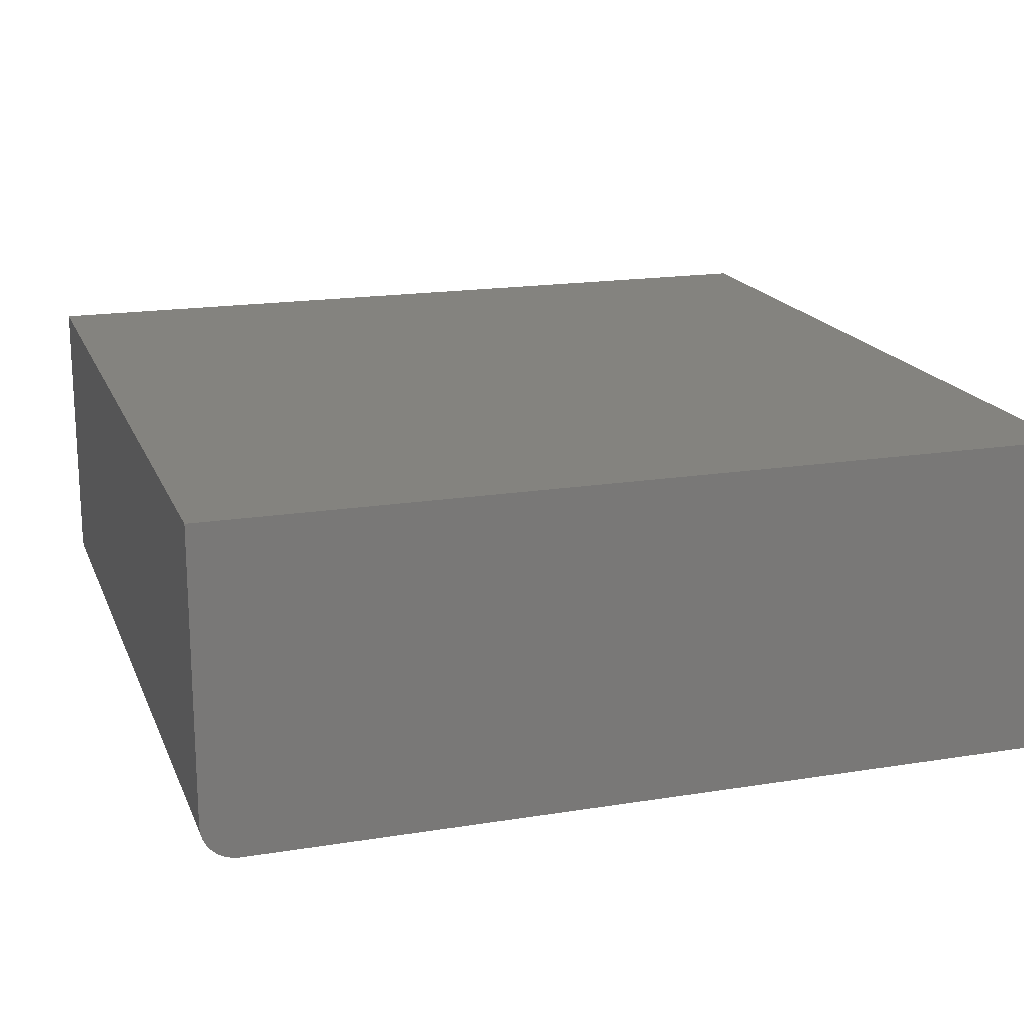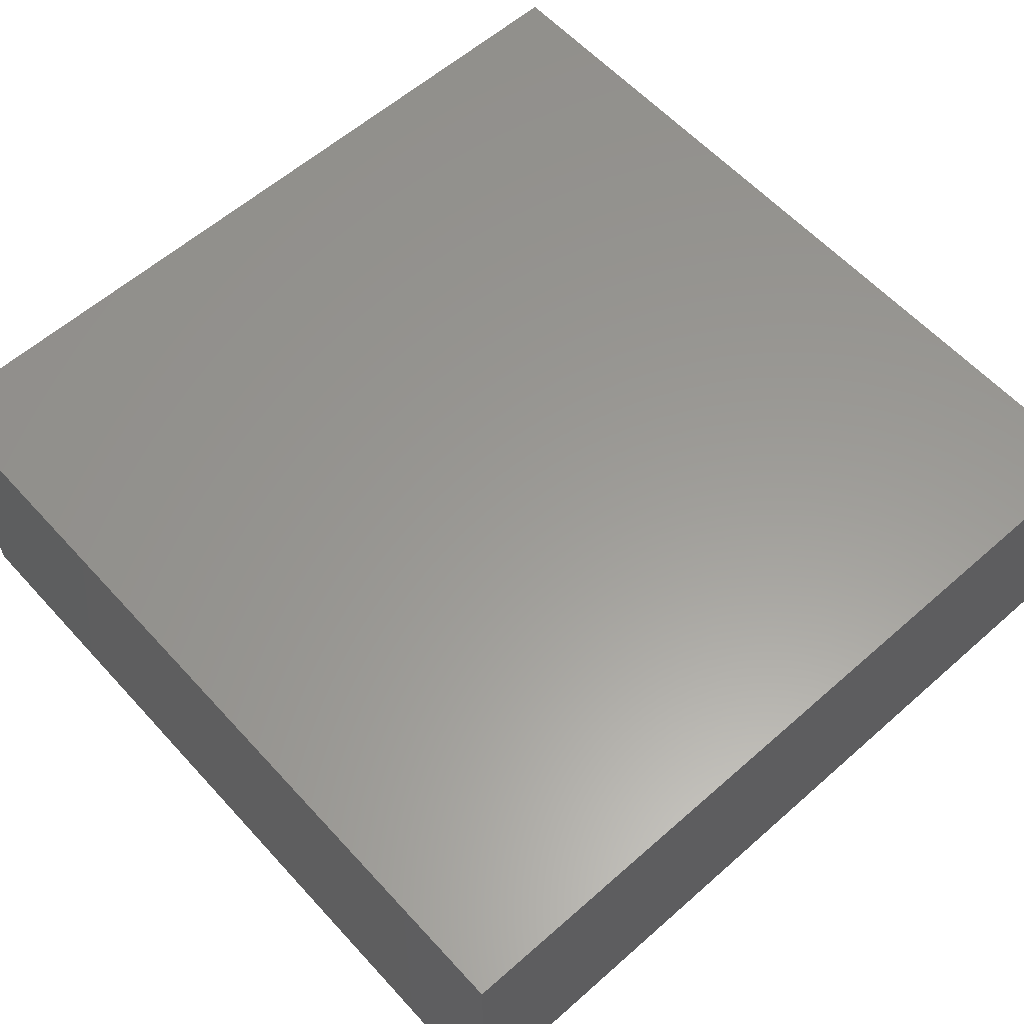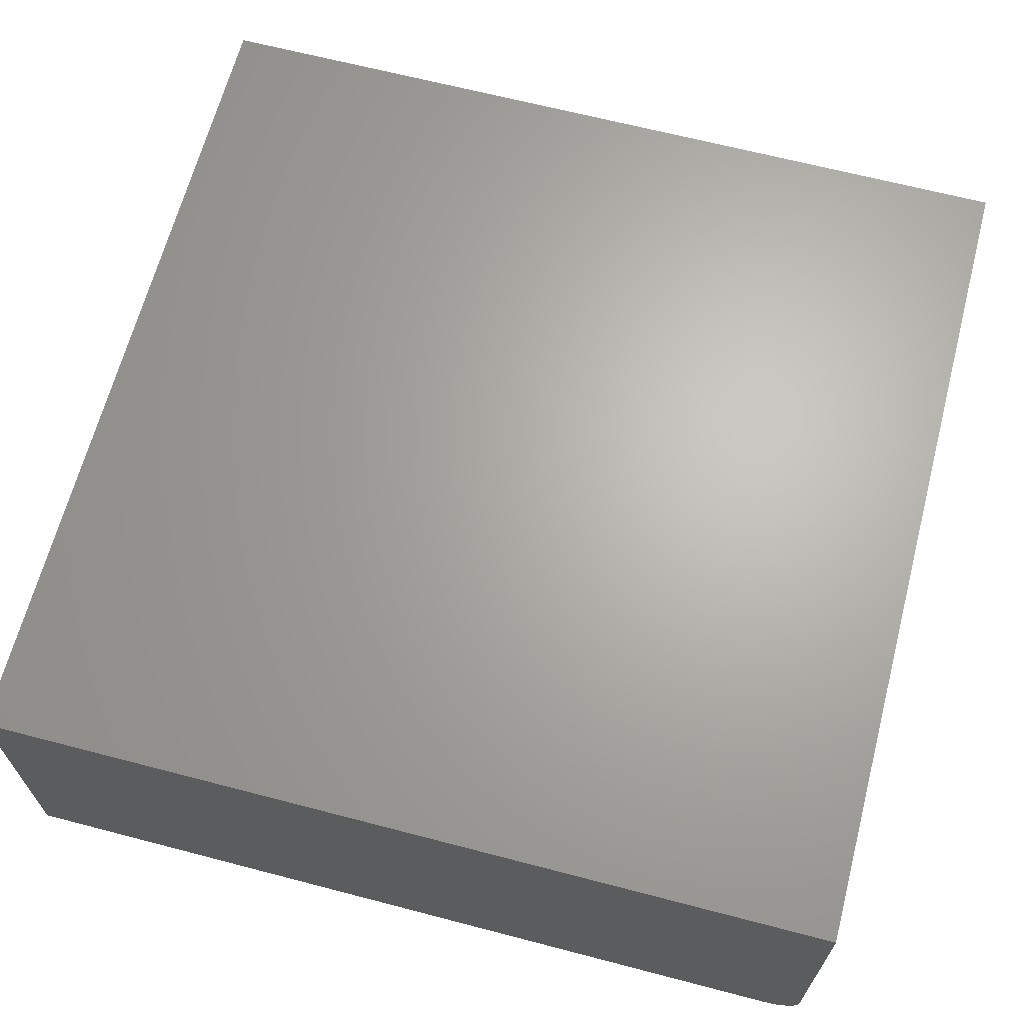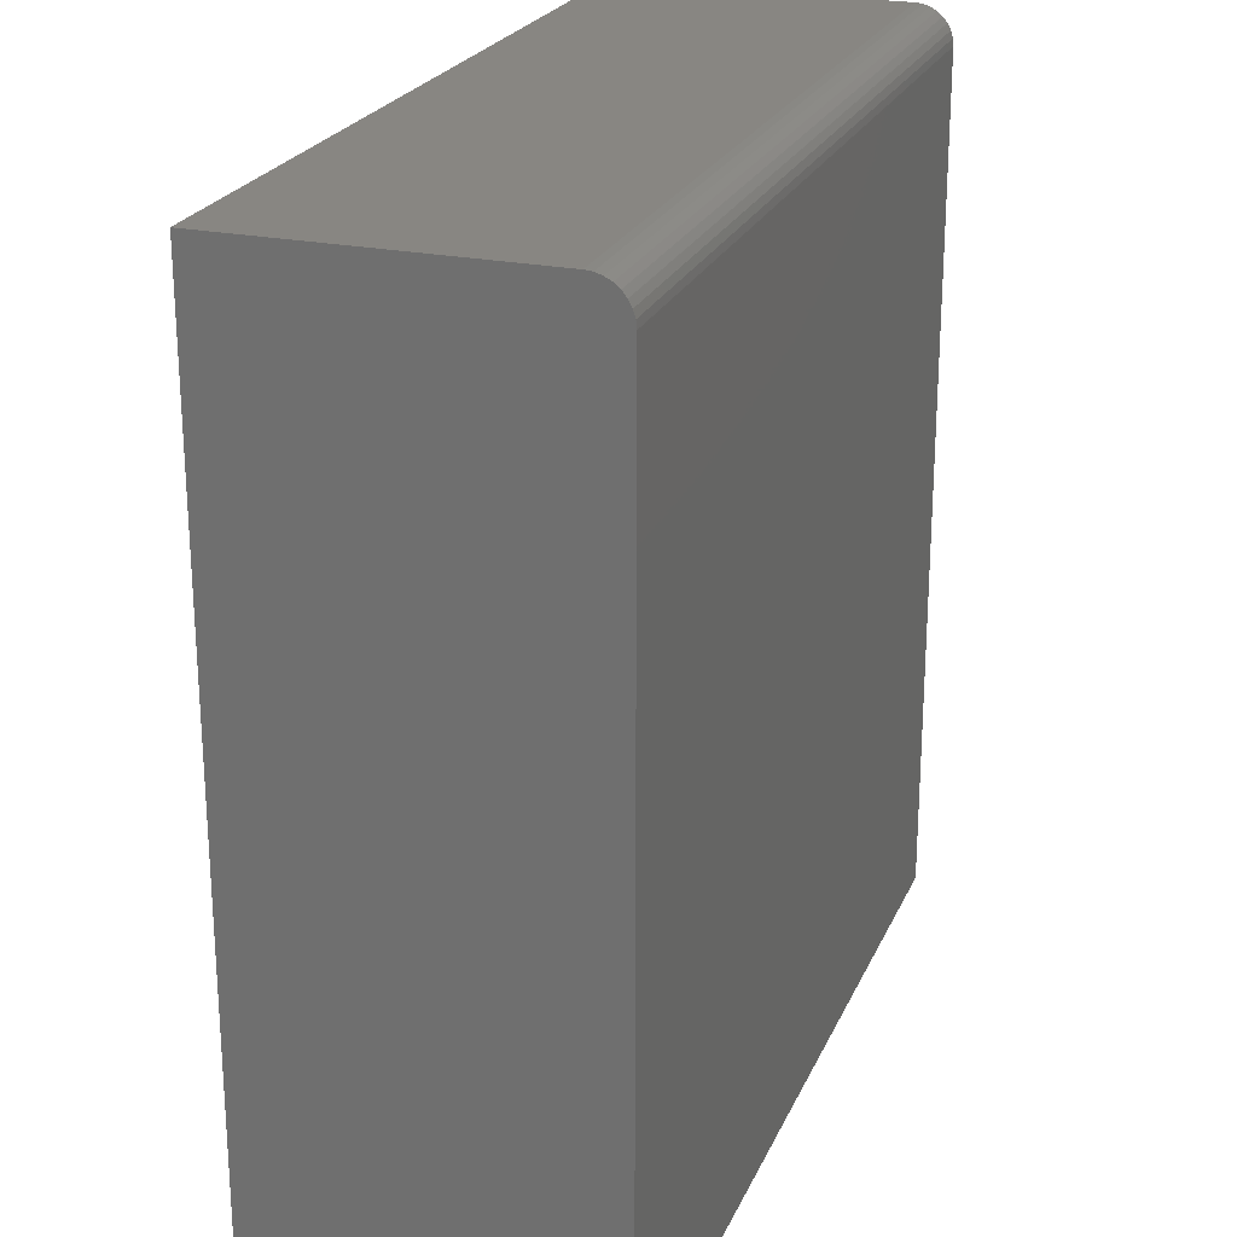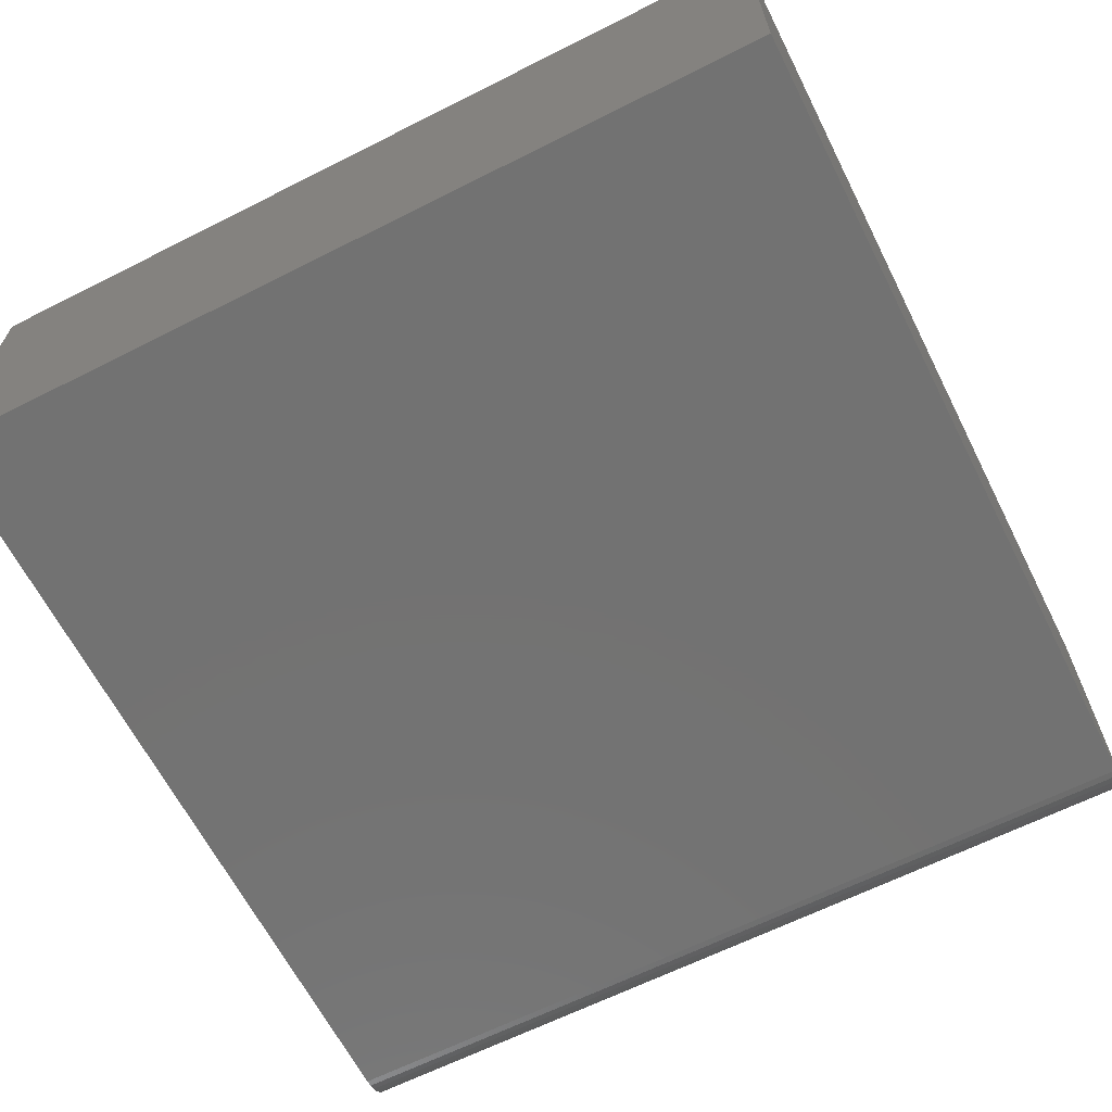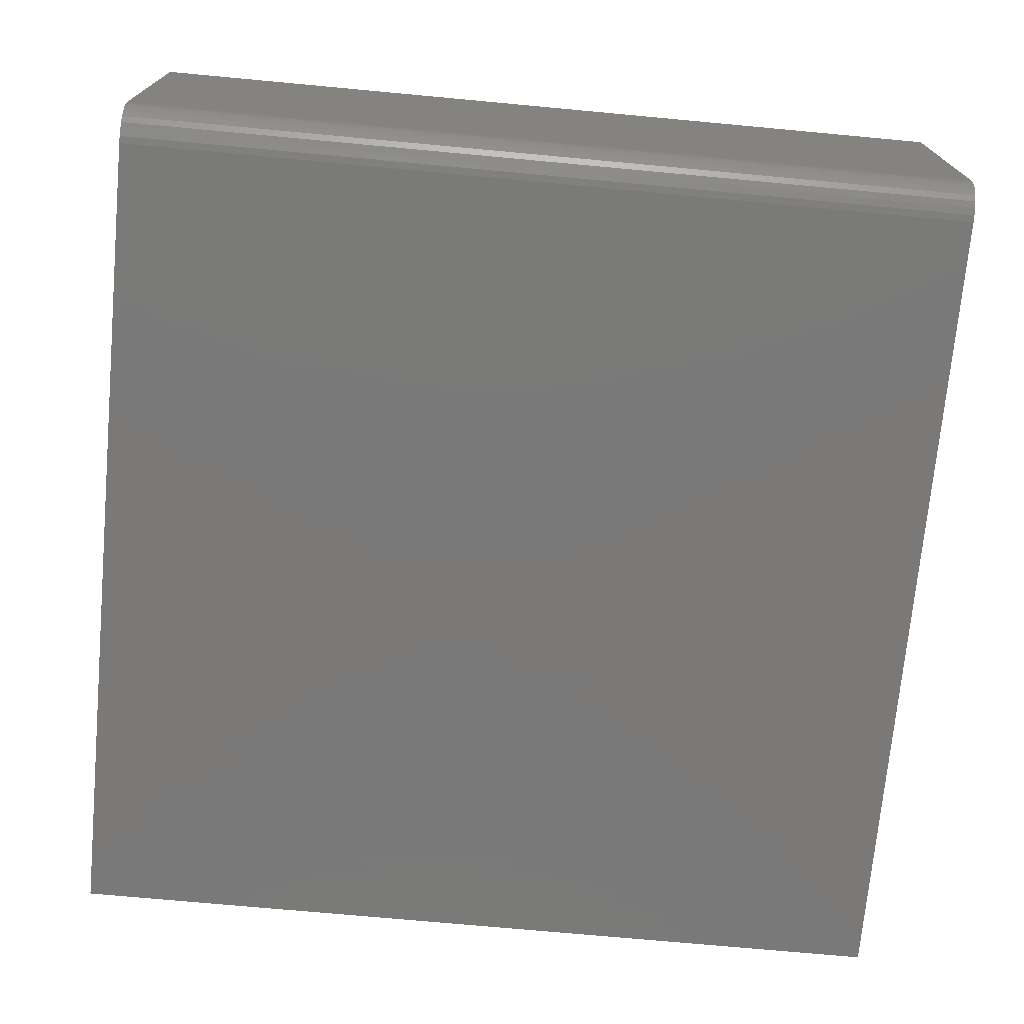
<metadata>
{"format":"stl","ext":"stl","renderer":"f3d","projection":"perspective","resolution":1024,"background":"white","views":[{"elev":17.8,"azim":72.4,"up":"+Y"},{"elev":59.6,"azim":-42.1,"up":"+Y"},{"elev":65.9,"azim":-75.3,"up":"+Y"},{"elev":23.5,"azim":-70.7,"up":"+Z"},{"elev":-64.4,"azim":-153.1,"up":"+Y"},{"elev":-72.6,"azim":-5.3,"up":"+Y"}]}
</metadata>
<code>
# stl→obj: 24 verts, 44 faces
v -0.7422 -0.2812 -0.75
v -8.224e-05 -0.2812 -0.75
v -0.7422 -0.2812 -0.03125
v -8.224e-05 -0.2812 -0.03125
v -0.7422 -0.2674 -0.005267
v -0.7422 -0.2789 -0.01929
v -0.7422 -0.276 -0.01389
v -0.7422 -0.2721 -0.009153
v -0.7422 0 -0.75
v -0.7422 -0.2806 -0.02515
v -0.7422 8.327e-17 0
v -0.7422 -0.262 -0.002379
v -0.7422 -0.2561 -0.0006005
v -0.7422 -0.25 7.32e-17
v -8.224e-05 -0.25 2.776e-17
v -8.224e-05 1.657e-16 0
v -8.224e-05 -0.2561 -0.0006005
v -8.224e-05 -0.262 -0.002379
v -8.224e-05 -0.2674 -0.005267
v -8.224e-05 -0.2721 -0.009153
v -8.224e-05 -0.276 -0.01389
v -8.224e-05 -0.2789 -0.01929
v -8.224e-05 -0.2806 -0.02515
v -8.224e-05 8.239e-17 -0.75
f 1 2 3
f 3 2 4
f 5 6 7
f 5 7 8
f 9 1 3
f 9 3 10
f 9 10 11
f 10 6 5
f 10 5 12
f 10 12 13
f 10 13 14
f 10 14 11
f 15 16 14
f 14 16 11
f 15 17 18
f 16 15 18
f 16 18 19
f 16 19 20
f 16 20 21
f 16 21 22
f 16 22 23
f 16 23 4
f 16 4 2
f 16 2 24
f 15 14 17
f 17 14 13
f 17 13 18
f 18 13 12
f 18 12 19
f 19 12 5
f 19 5 20
f 20 5 8
f 20 8 21
f 21 8 7
f 21 7 22
f 22 7 6
f 22 6 23
f 23 6 10
f 23 10 4
f 4 10 3
f 9 11 24
f 24 11 16
f 1 9 2
f 2 9 24

</code>
